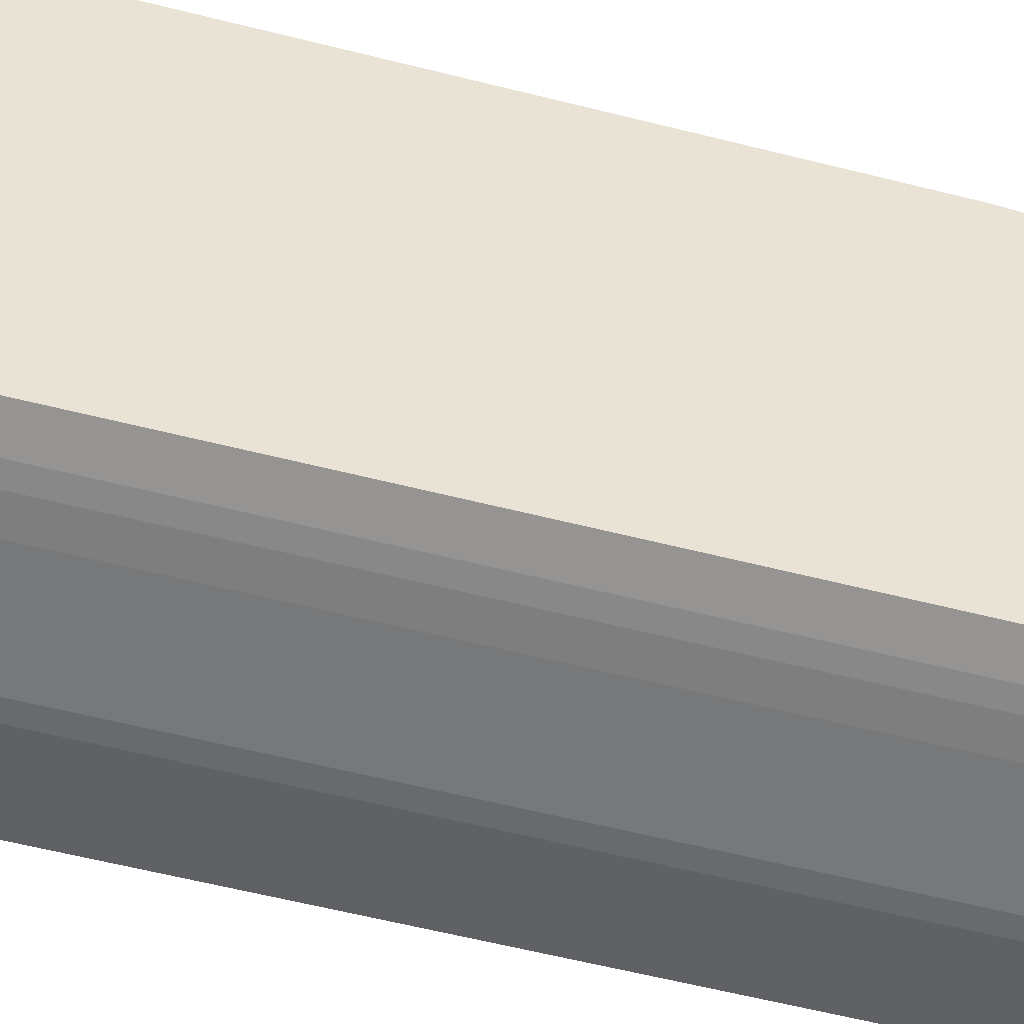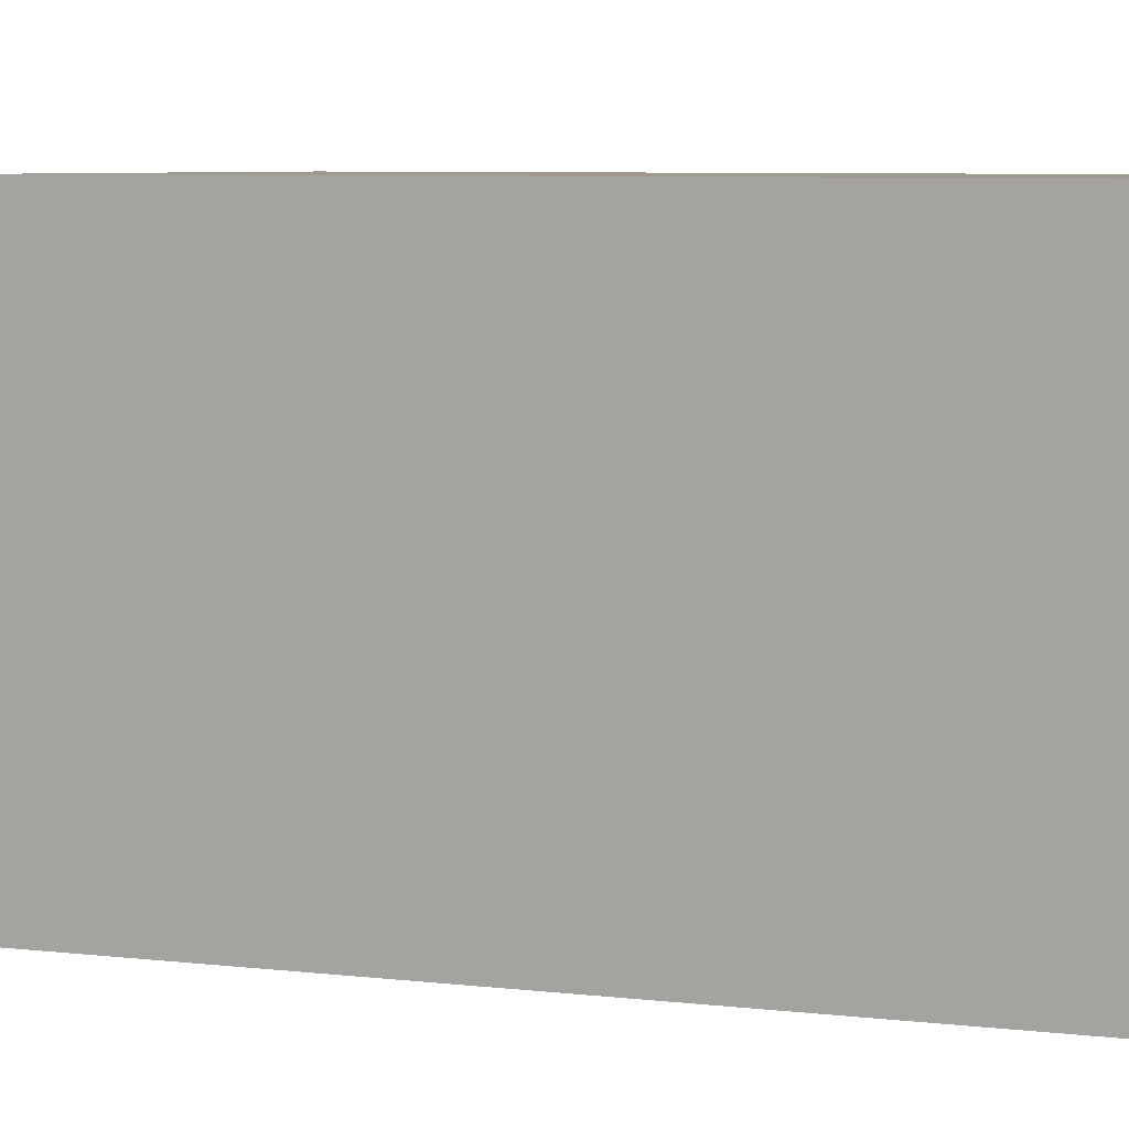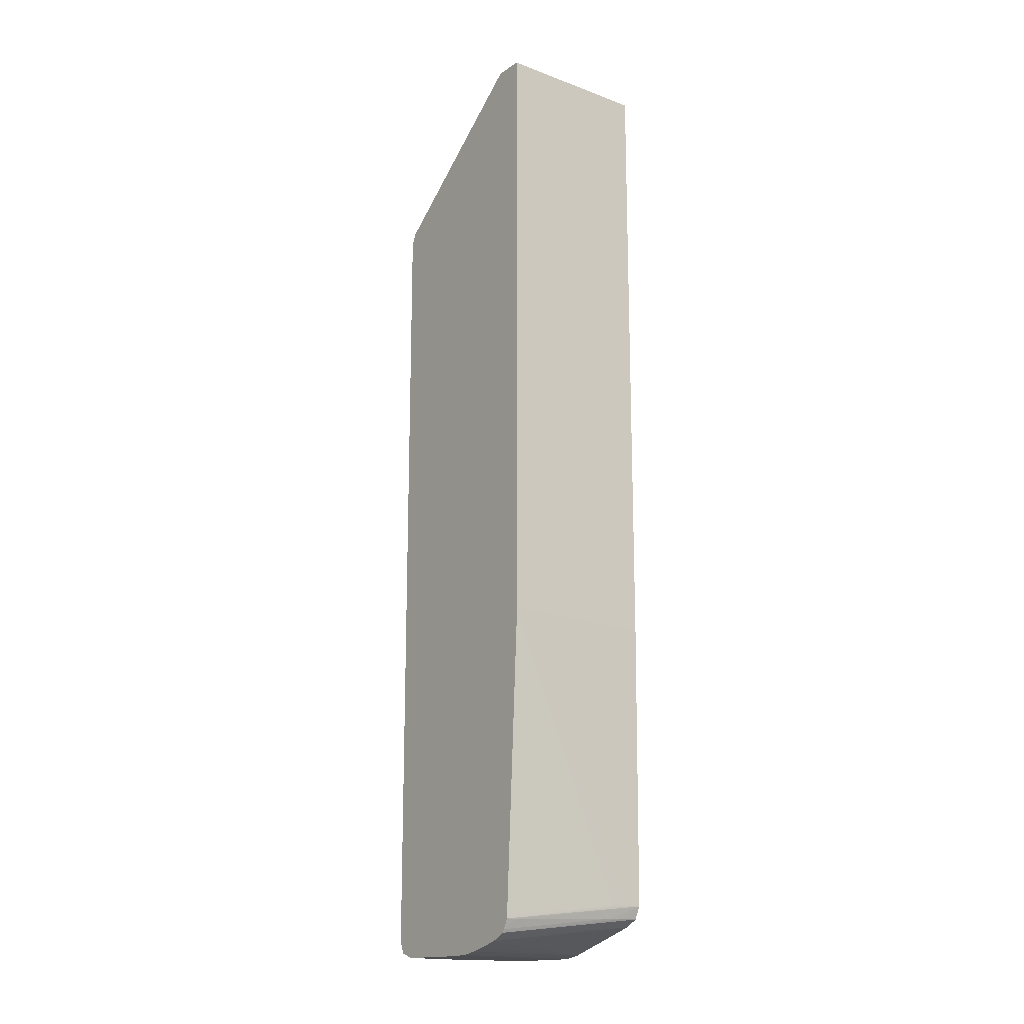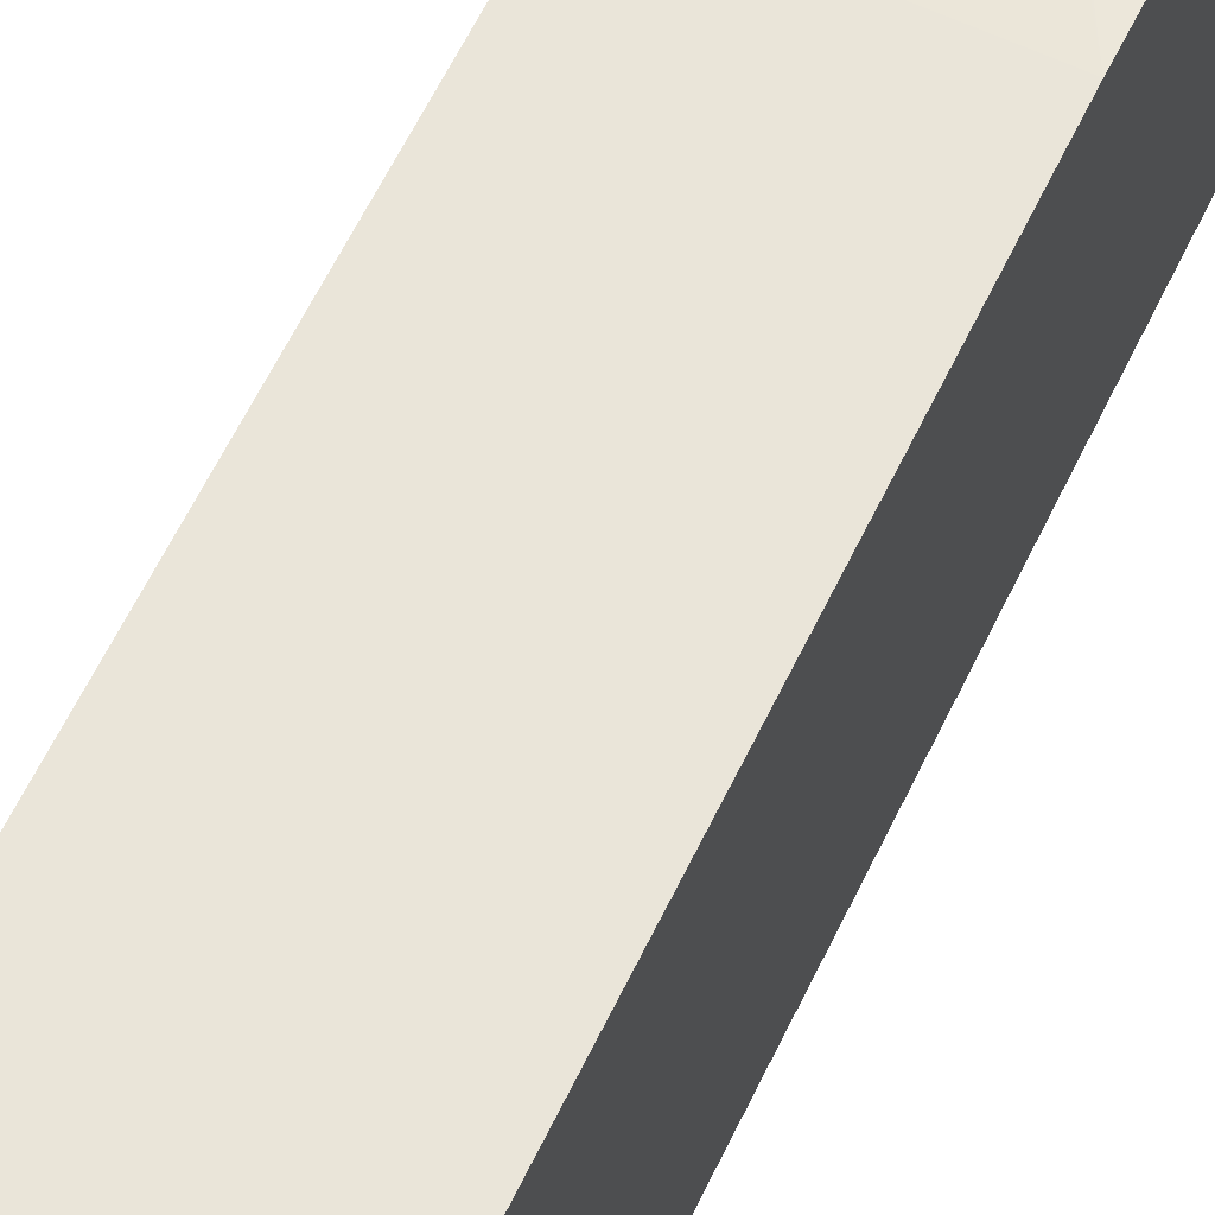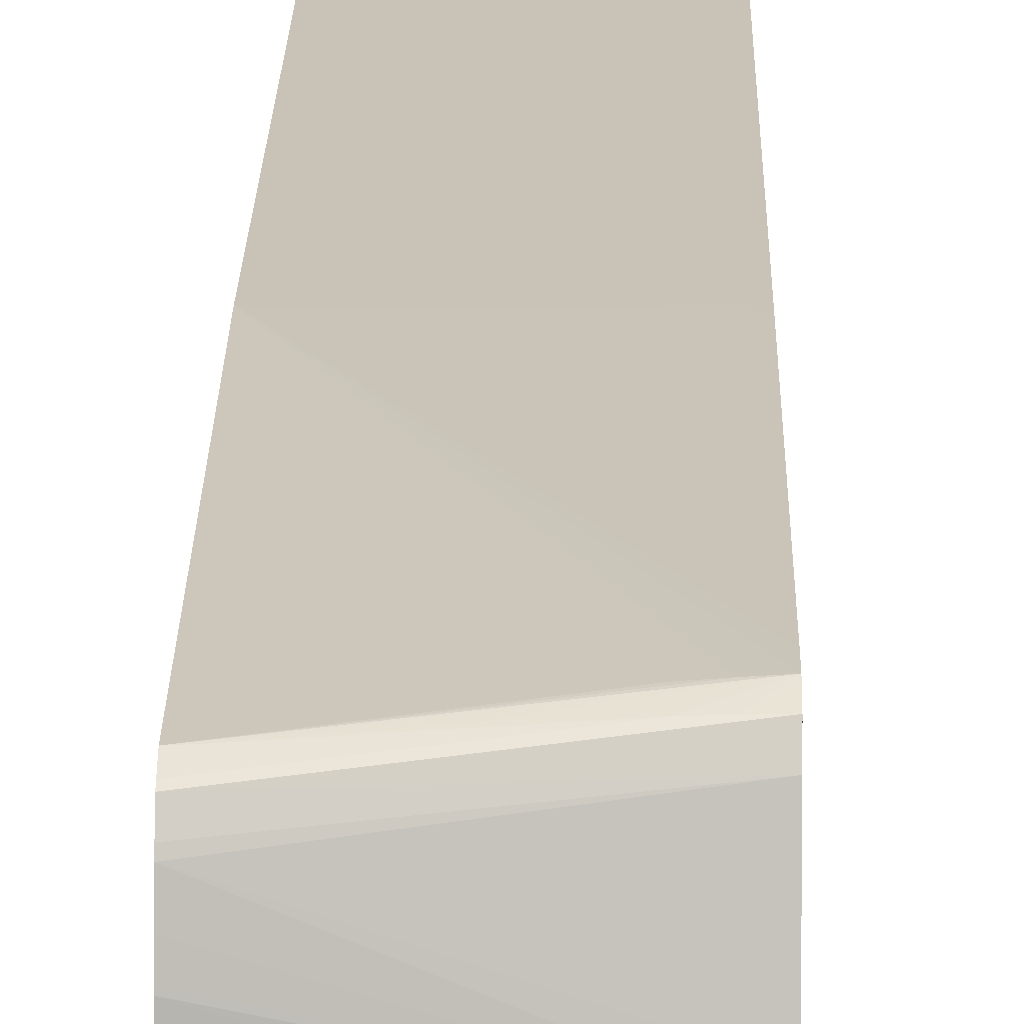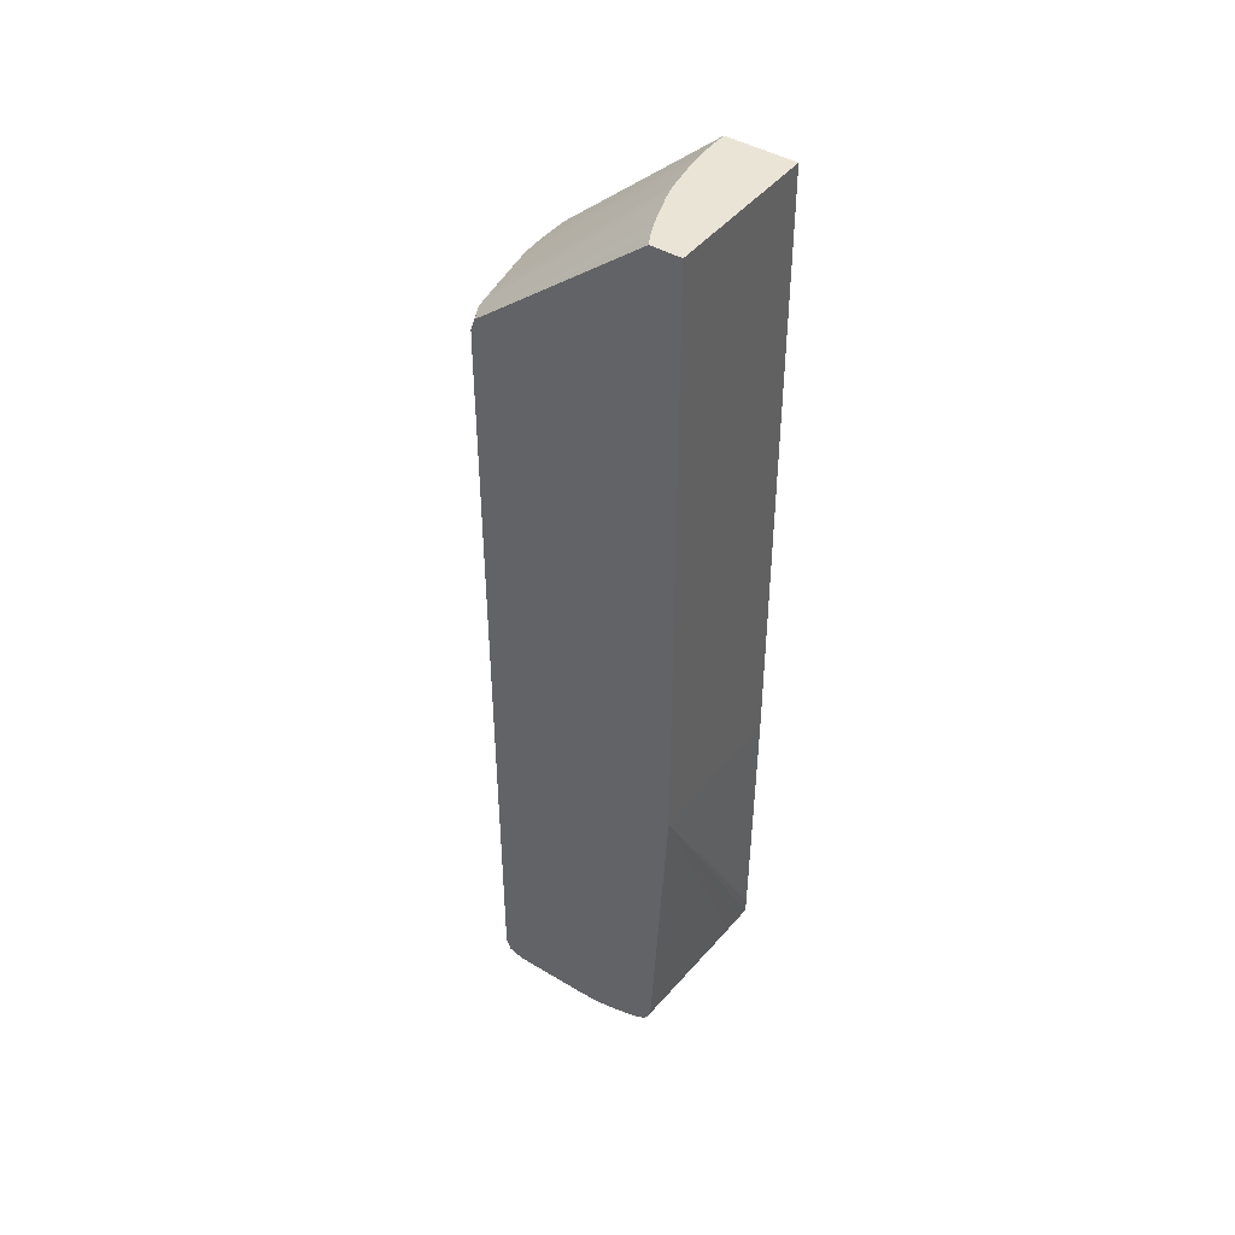
<metadata>
{"format":"obj","ext":"obj","renderer":"f3d","projection":"perspective","resolution":1024,"background":"white","views":[{"elev":-47.5,"azim":-106.9,"up":"+Z"},{"elev":3.7,"azim":122.1,"up":"+Z"},{"elev":-16.1,"azim":-37.0,"up":"+Y"},{"elev":58.3,"azim":-155.1,"up":"+Z"},{"elev":19.5,"azim":1.0,"up":"+Z"},{"elev":43.6,"azim":-54.8,"up":"+Y"}]}
</metadata>
<code>
o socket9mm_collision_geom_18
v -0.0797 0.02375 -0.03938
v -0.0797 0.02375 -0.04083
v -0.08307 0.02375 -0.03938
v -0.0797 0.01047 -0.03938
v -0.08006 0.02375 -0.04083
v -0.0797 0.02083 -0.04419
v -0.08307 0.02375 -0.04002
v -0.08307 0.01054 -0.03938
v -0.08281 0.01054 -0.03938
v -0.0797 0.004718 -0.03943
v -0.08039 0.02375 -0.04082
v -0.08039 0.02083 -0.04419
v -0.0797 0.02063 -0.04421
v -0.08289 0.02375 -0.04012
v -0.08307 0.02089 -0.04358
v -0.08307 0.004118 -0.03973
v -0.08039 0.004374 -0.03949
v -0.08005 0.004374 -0.03946
v -0.0797 0.004372 -0.03944
v -0.0804 0.02375 -0.04082
v -0.08074 0.02082 -0.04418
v -0.08039 0.02063 -0.04421
v -0.0797 0.003682 -0.04421
v -0.08284 0.02375 -0.04014
v -0.08267 0.02081 -0.04383
v -0.08307 0.02081 -0.04362
v -0.08247 0.02375 -0.04031
v -0.08307 0.004028 -0.03973
v -0.08281 0.004028 -0.03972
v -0.08143 0.004108 -0.03962
v -0.08039 0.004102 -0.03958
v -0.08005 0.004102 -0.03957
v -0.0797 0.004102 -0.03956
v -0.08076 0.02375 -0.04077
v -0.08074 0.02063 -0.04419
v -0.08094 0.02081 -0.04417
v -0.08039 0.003682 -0.04421
v -0.0797 0.003476 -0.04419
v -0.08212 0.02063 -0.04396
v -0.08247 0.02063 -0.04389
v -0.08268 0.02063 -0.04383
v -0.08307 0.02063 -0.04369
v -0.08213 0.02375 -0.04043
v -0.08178 0.02375 -0.04056
v -0.08178 0.02375 -0.04056
v -0.08247 0.02084 -0.04385
v -0.08307 0.003814 -0.03984
v -0.08307 0.003744 -0.03988
v -0.0797 0.00395 -0.03984
v -0.08144 0.02375 -0.04065
v -0.08212 0.02088 -0.04389
v -0.08095 0.02063 -0.04417
v -0.08074 0.003682 -0.04419
v -0.08039 0.003476 -0.04419
v -0.08074 0.003486 -0.04418
v -0.0797 0.003382 -0.04399
v -0.08178 0.02028 -0.04403
v -0.08212 0.003682 -0.04396
v -0.08247 0.003682 -0.04389
v -0.08307 0.02028 -0.04369
v -0.08307 0.02052 -0.04369
v -0.08268 0.003682 -0.04383
v -0.08146 0.02375 -0.04065
v -0.08307 0.003622 -0.04011
v -0.08307 0.003582 -0.0402
v -0.0797 0.003874 -0.04008
v -0.08143 0.02028 -0.04409
v -0.08095 0.003682 -0.04417
v -0.08094 0.0035 -0.04417
v -0.08039 0.003382 -0.04399
v -0.08074 0.003392 -0.04399
v -0.08178 0.003416 -0.04392
v -0.08212 0.003428 -0.04389
v -0.0797 0.003318 -0.04365
v -0.08143 0.003318 -0.04365
v -0.08178 0.004028 -0.04403
v -0.08267 0.003496 -0.04383
v -0.08307 0.004028 -0.04369
v -0.08307 0.003682 -0.04369
v -0.08307 0.003926 -0.04369
v -0.08307 0.00348 -0.04057
v -0.0797 0.003394 -0.04157
v -0.0797 0.003478 -0.04131
v -0.0797 0.003818 -0.04025
v -0.08143 0.004028 -0.04409
v -0.08247 0.003464 -0.04385
v -0.08178 0.00332 -0.04365
v -0.08212 0.003332 -0.04365
v -0.08247 0.003368 -0.04365
v -0.08307 0.003426 -0.04358
v -0.0797 0.003318 -0.04226
v -0.08281 0.003318 -0.0433
v -0.08307 0.003412 -0.04082
v -0.08307 0.003396 -0.04088
v -0.0797 0.003328 -0.04192
v -0.08307 0.003328 -0.0433
v -0.08247 0.00332 -0.04157
v -0.08281 0.003318 -0.04157
v -0.08307 0.003318 -0.04295
v -0.08307 0.003334 -0.04122
v -0.08307 0.003318 -0.04157
f 1 2 5
f 1 5 11
f 1 11 20
f 1 20 34
f 1 34 50
f 1 50 63
f 1 63 45
f 1 45 44
f 1 44 43
f 1 43 27
f 1 27 24
f 1 24 14
f 1 14 7
f 1 7 3
f 1 3 8
f 1 8 9
f 1 9 4
f 1 4 10
f 1 10 19
f 1 19 33
f 1 33 49
f 1 49 66
f 1 66 84
f 1 84 83
f 1 83 82
f 1 82 95
f 1 95 91
f 1 91 74
f 1 74 56
f 1 56 38
f 1 38 23
f 1 23 13
f 1 13 6
f 1 6 2
f 2 6 12
f 2 12 5
f 3 7 15
f 3 15 26
f 3 26 42
f 3 42 61
f 3 61 60
f 3 60 78
f 3 78 80
f 3 80 79
f 3 79 90
f 3 90 96
f 3 96 99
f 3 99 101
f 3 101 100
f 3 100 94
f 3 94 93
f 3 93 81
f 3 81 65
f 3 65 64
f 3 64 48
f 3 48 47
f 3 47 28
f 3 28 16
f 3 16 8
f 4 9 10
f 5 12 11
f 6 13 22
f 6 22 12
f 7 14 15
f 8 16 17
f 8 17 18
f 8 18 19
f 8 19 10
f 8 10 9
f 11 12 21
f 11 21 20
f 12 22 21
f 13 23 37
f 13 37 22
f 14 24 15
f 15 25 26
f 15 24 27
f 15 27 25
f 16 28 17
f 17 28 18
f 18 28 19
f 19 28 29
f 19 29 30
f 19 30 31
f 19 31 32
f 19 32 33
f 20 21 34
f 21 22 35
f 21 35 36
f 21 36 34
f 22 37 53
f 22 53 35
f 23 38 54
f 23 54 37
f 25 36 39
f 25 39 40
f 25 40 41
f 25 41 42
f 25 42 26
f 25 27 43
f 25 43 44
f 25 44 45
f 25 45 46
f 25 46 36
f 28 47 29
f 29 31 30
f 29 47 31
f 31 47 48
f 31 48 32
f 32 48 33
f 33 48 49
f 34 36 51
f 34 51 50
f 35 52 36
f 35 53 68
f 35 68 52
f 36 46 51
f 36 52 39
f 37 54 55
f 37 55 53
f 38 56 54
f 39 52 57
f 39 57 76
f 39 76 58
f 39 58 59
f 39 59 40
f 40 59 62
f 40 62 41
f 41 60 61
f 41 61 42
f 41 62 78
f 41 78 60
f 45 63 46
f 46 63 50
f 46 50 51
f 48 64 49
f 49 64 65
f 49 65 66
f 52 67 57
f 52 68 85
f 52 85 67
f 53 55 69
f 53 69 68
f 54 56 70
f 54 70 71
f 54 71 55
f 55 71 72
f 55 72 73
f 55 73 69
f 56 74 75
f 56 75 70
f 57 67 85
f 57 85 76
f 58 76 68
f 58 68 69
f 58 69 77
f 58 77 59
f 59 77 62
f 62 77 79
f 62 79 80
f 62 80 78
f 65 81 82
f 65 82 83
f 65 83 84
f 65 84 66
f 68 76 85
f 69 73 86
f 69 86 77
f 70 75 87
f 70 87 71
f 71 87 88
f 71 88 72
f 72 88 73
f 73 88 89
f 73 89 90
f 73 90 86
f 74 91 98
f 74 98 101
f 74 101 99
f 74 99 92
f 74 92 75
f 75 92 87
f 77 86 90
f 77 90 79
f 81 93 82
f 82 93 94
f 82 94 95
f 87 92 88
f 88 92 96
f 88 96 89
f 89 96 90
f 91 95 97
f 91 97 98
f 92 99 96
f 94 100 95
f 95 100 97
f 97 100 98
f 98 100 101

</code>
